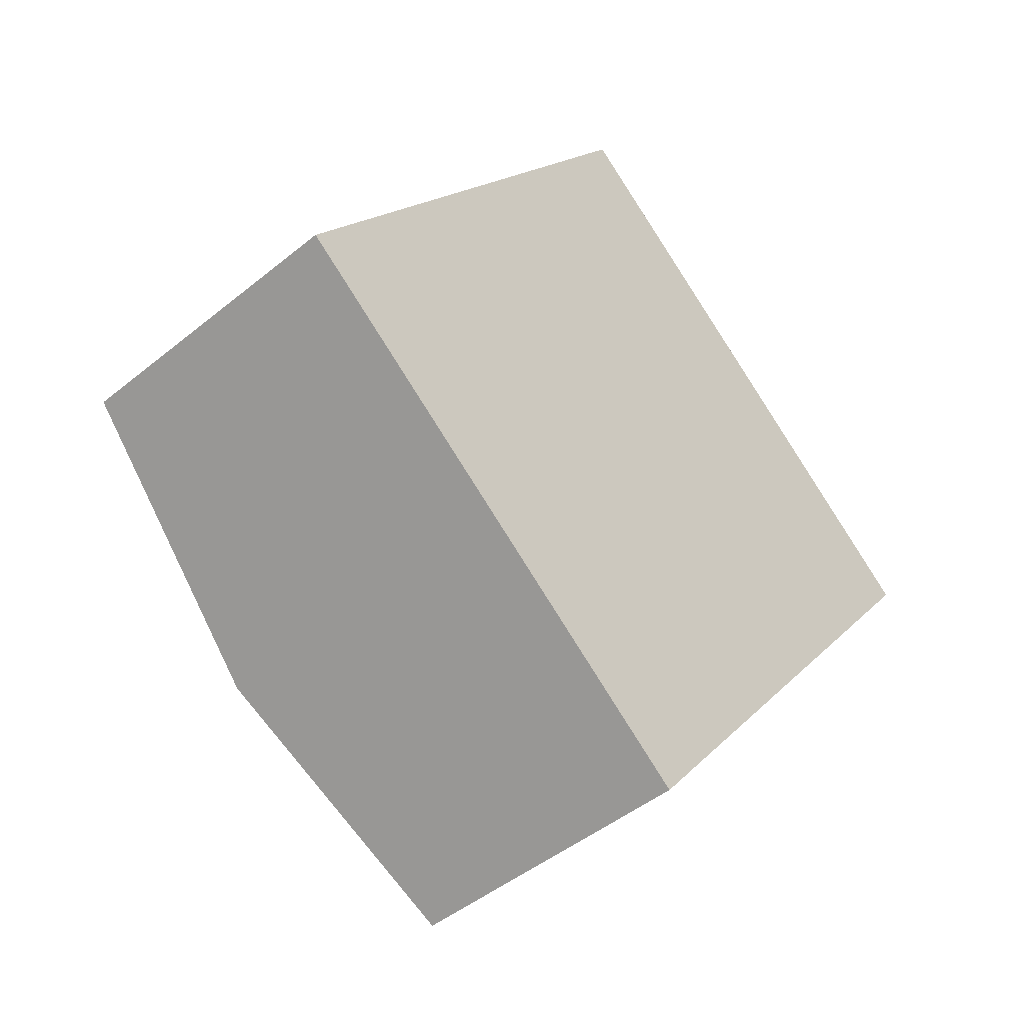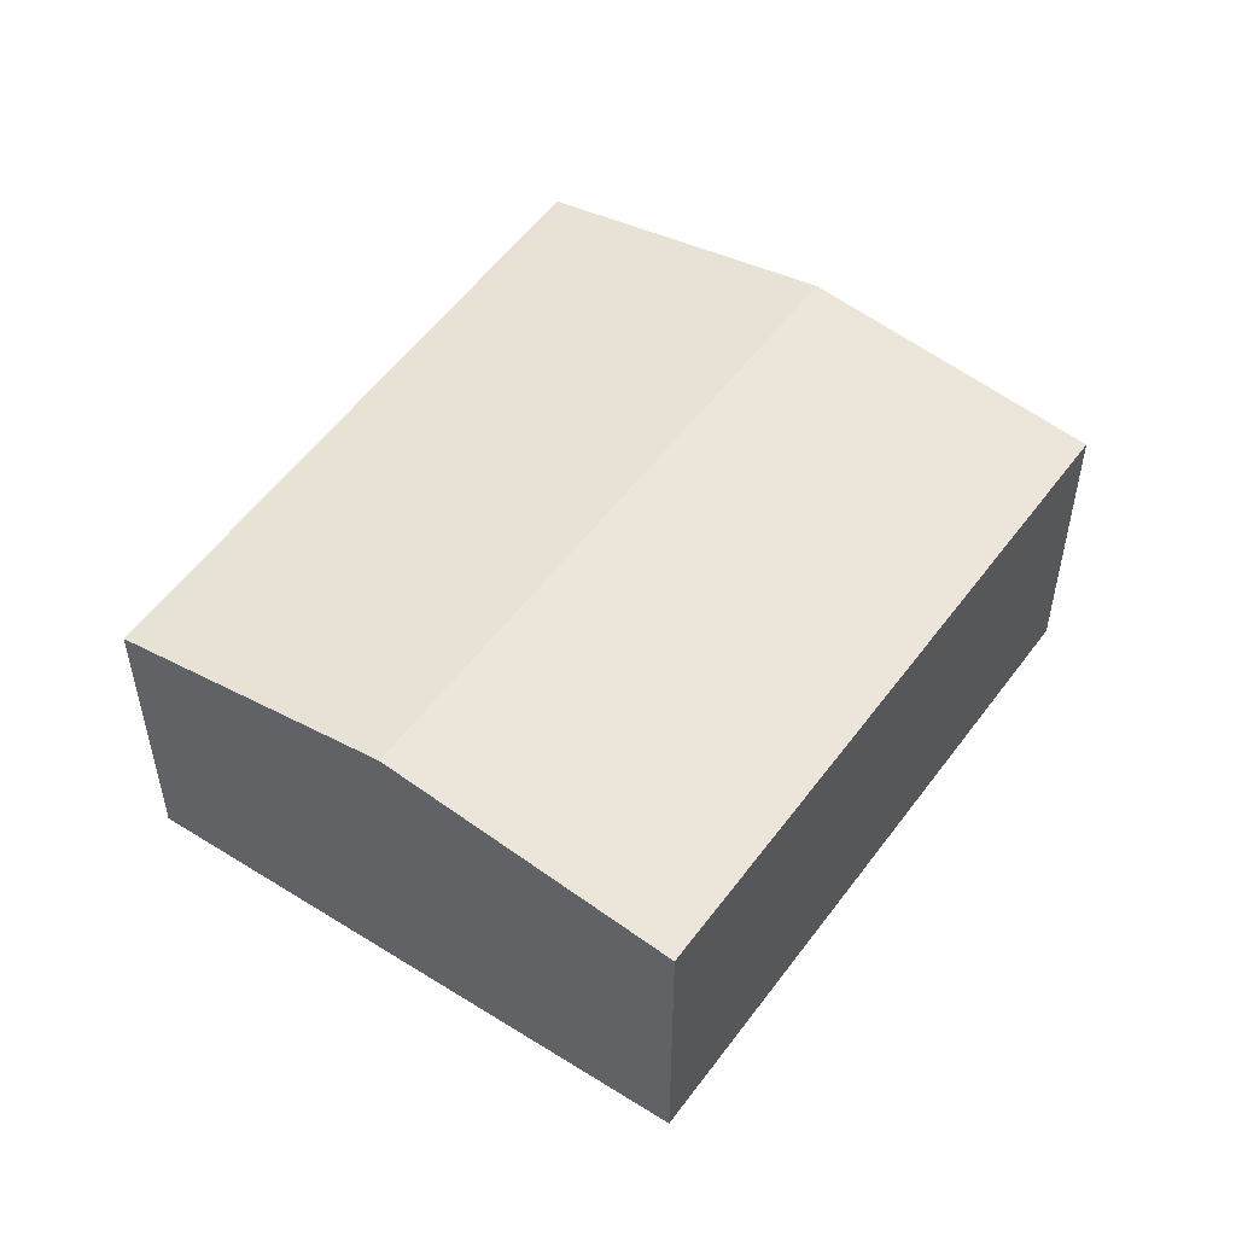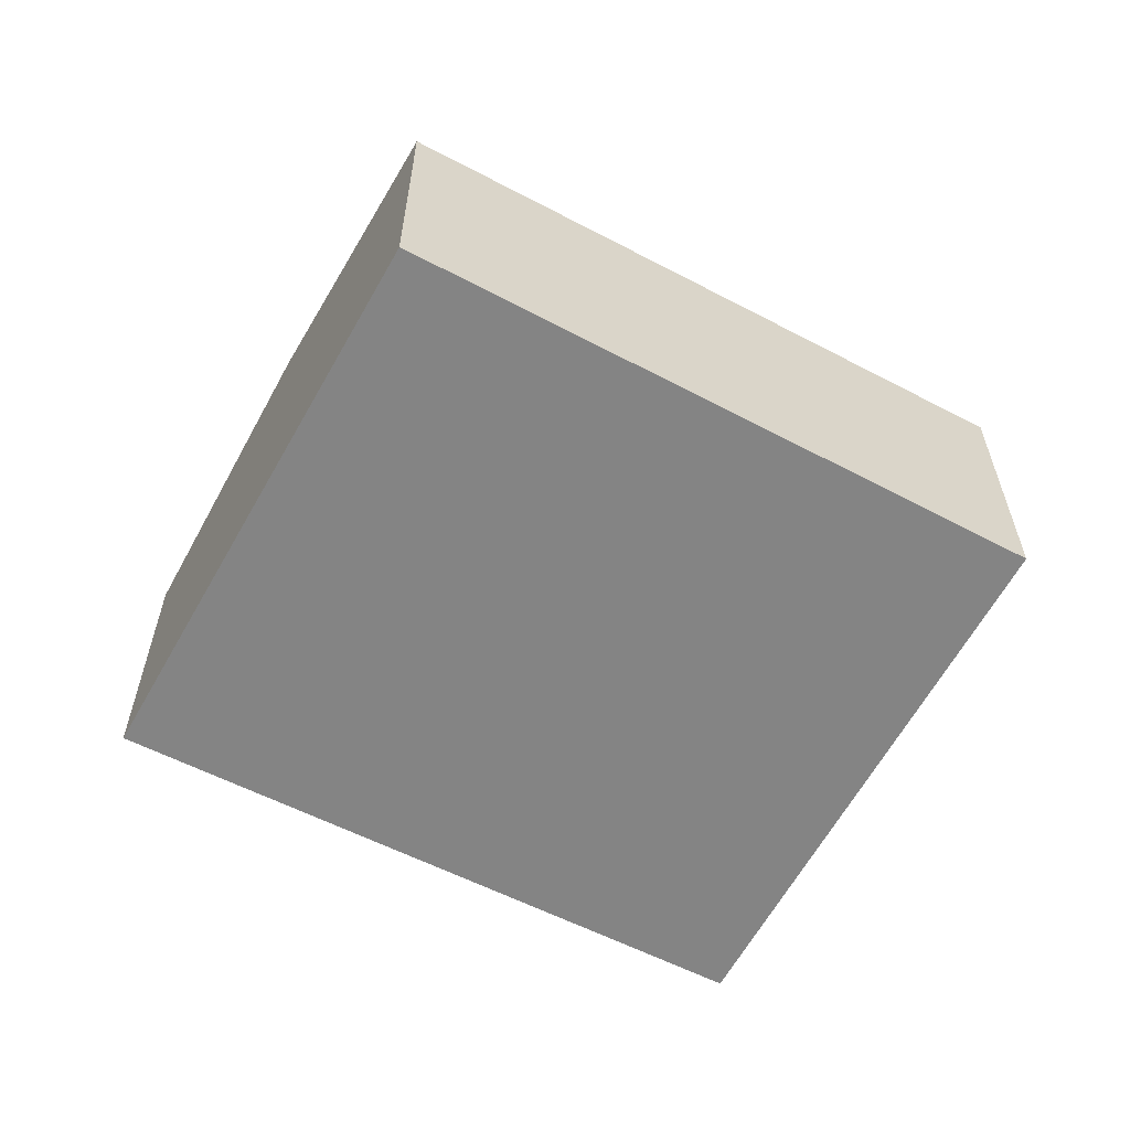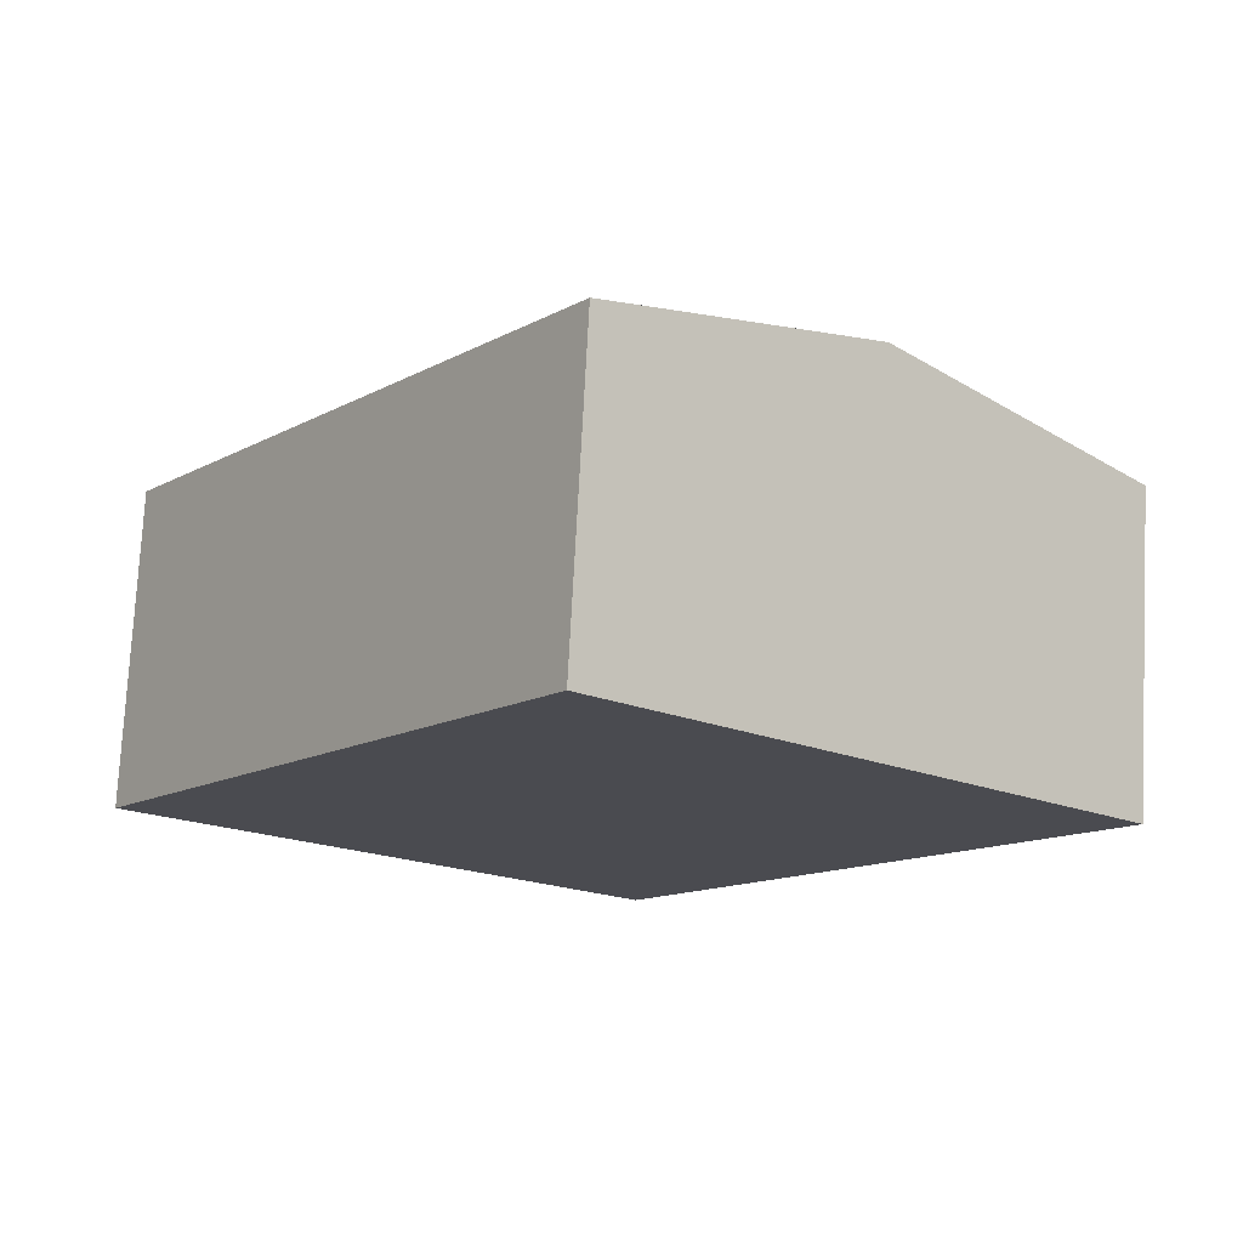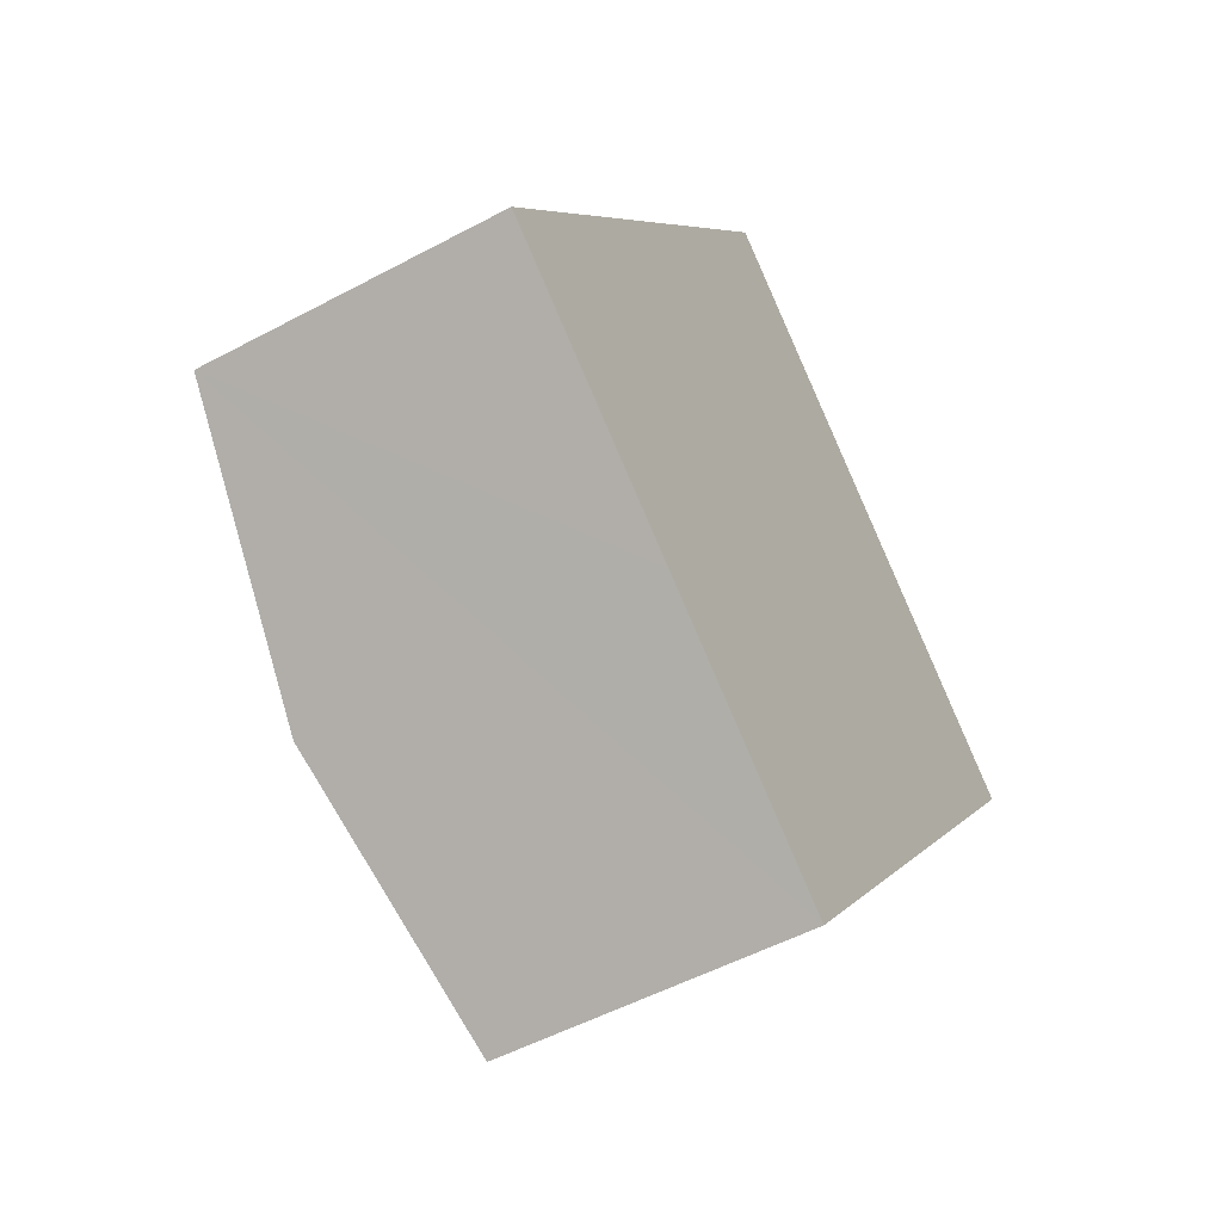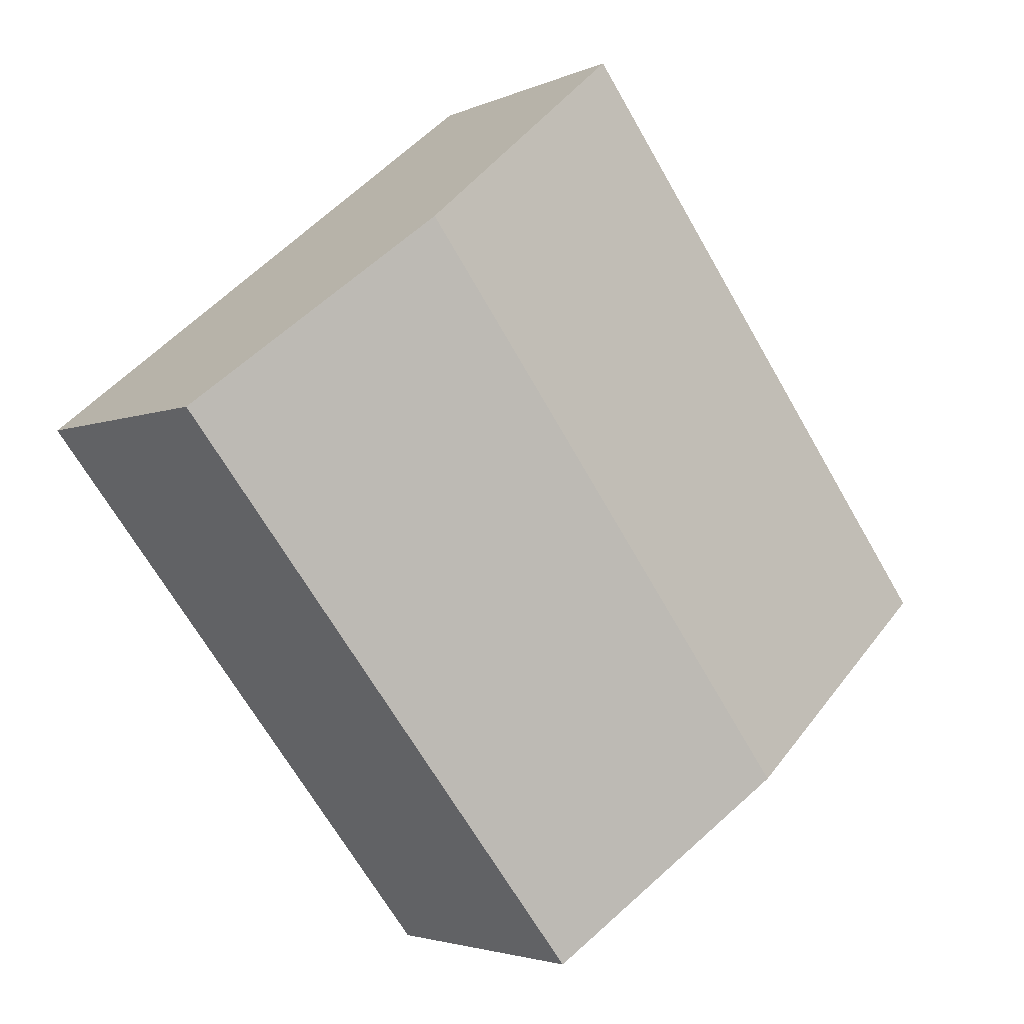
<metadata>
{"format":"obj","ext":"obj","renderer":"f3d","projection":"perspective","resolution":1024,"background":"white","views":[{"elev":-45.9,"azim":-46.9,"up":"+Z"},{"elev":52.8,"azim":-107.9,"up":"+Y"},{"elev":-61.3,"azim":99.7,"up":"+Y"},{"elev":75.5,"azim":3.0,"up":"+Z"},{"elev":-51.4,"azim":-59.7,"up":"+Z"},{"elev":-3.2,"azim":146.1,"up":"+Z"}]}
</metadata>
<code>
v  9.657 3.211 1.866
v  2.582 3.728 -2.027
v  7.057 3.728 3.973
v  5.084 3.237 -3.991
v  0 3.221 1.972e-16
v  4.505 3.221 6.04
v  5.084 2.444e-16 -3.991
v  2.582 1.241e-16 -2.027
v  0 0 0
v  4.505 -3.698e-16 6.04
v  7.057 -2.433e-16 3.973
v  9.657 -1.143e-16 1.866
g defaultobject
f 1 2 3
f 2 1 4
f 5 3 2
f 3 5 6
f 7 2 4
f 2 7 5
f 5 7 8
f 5 8 9
f 9 6 5
f 6 9 10
f 10 3 6
f 3 10 1
f 1 10 11
f 1 11 12
f 1 7 4
f 7 1 12
f 8 10 9
f 10 8 7
f 10 7 12
f 10 12 11

</code>
